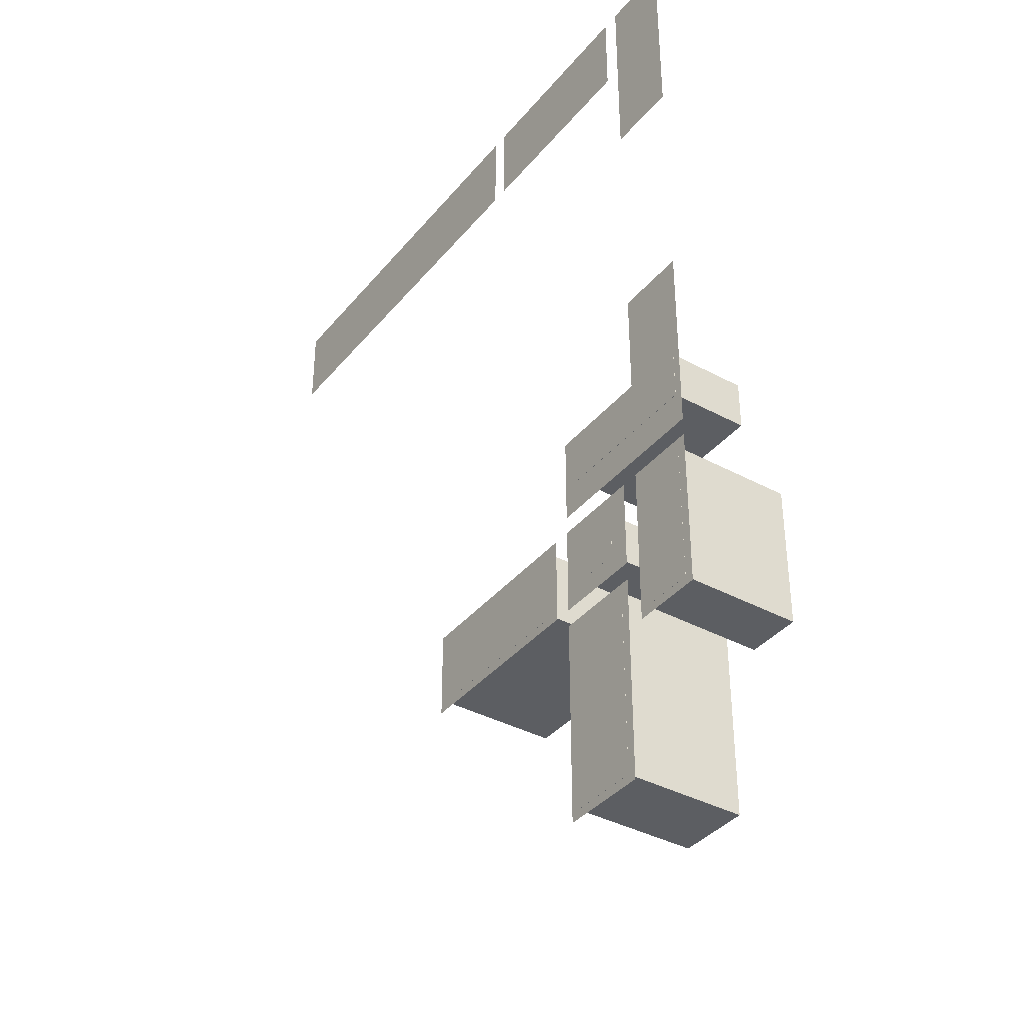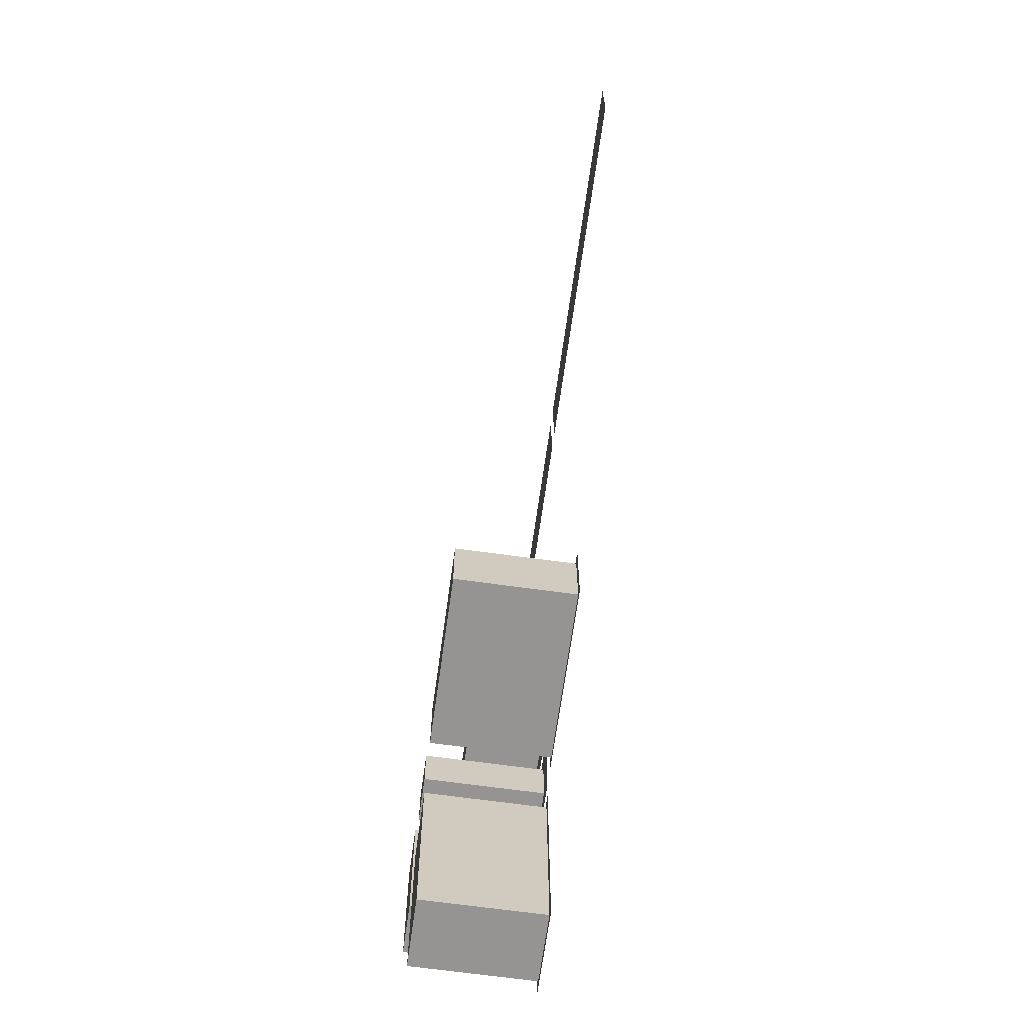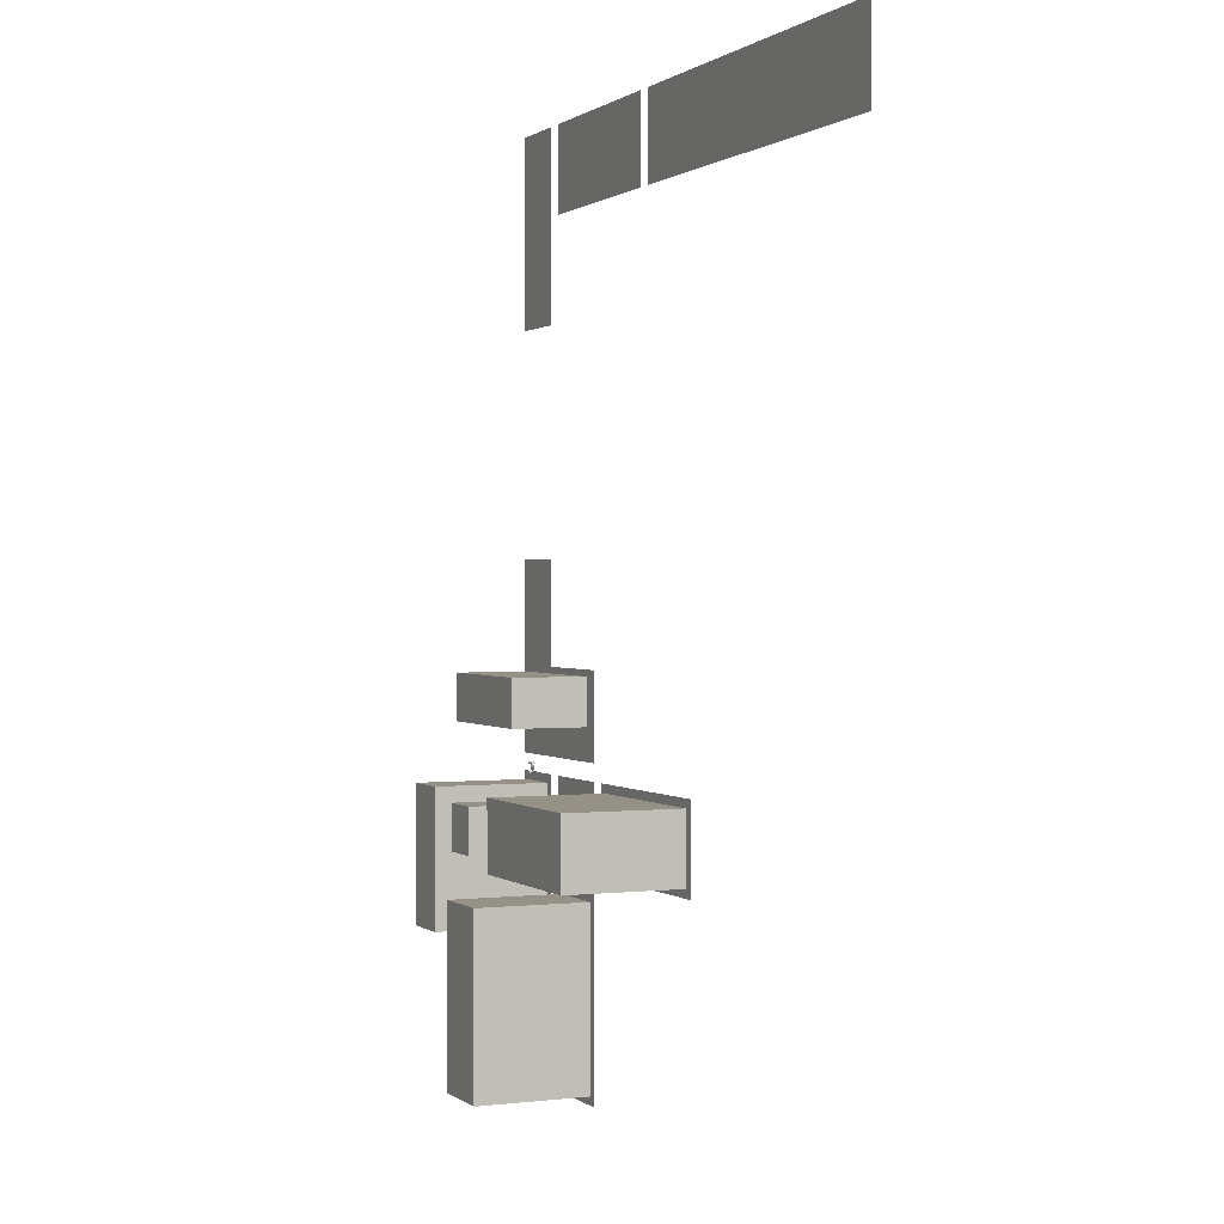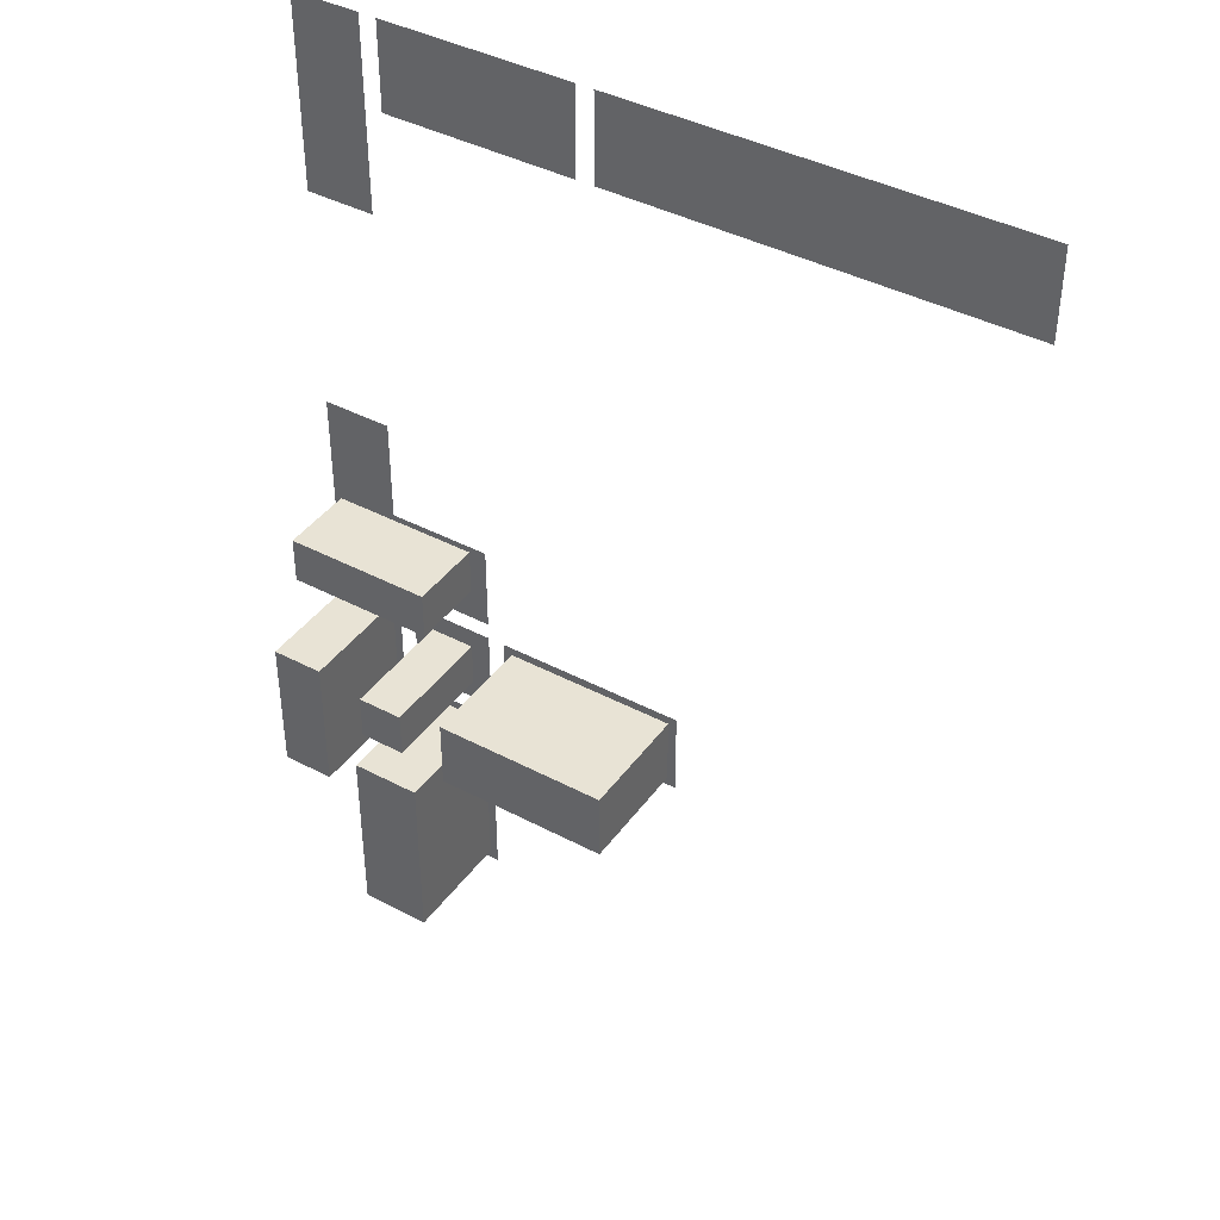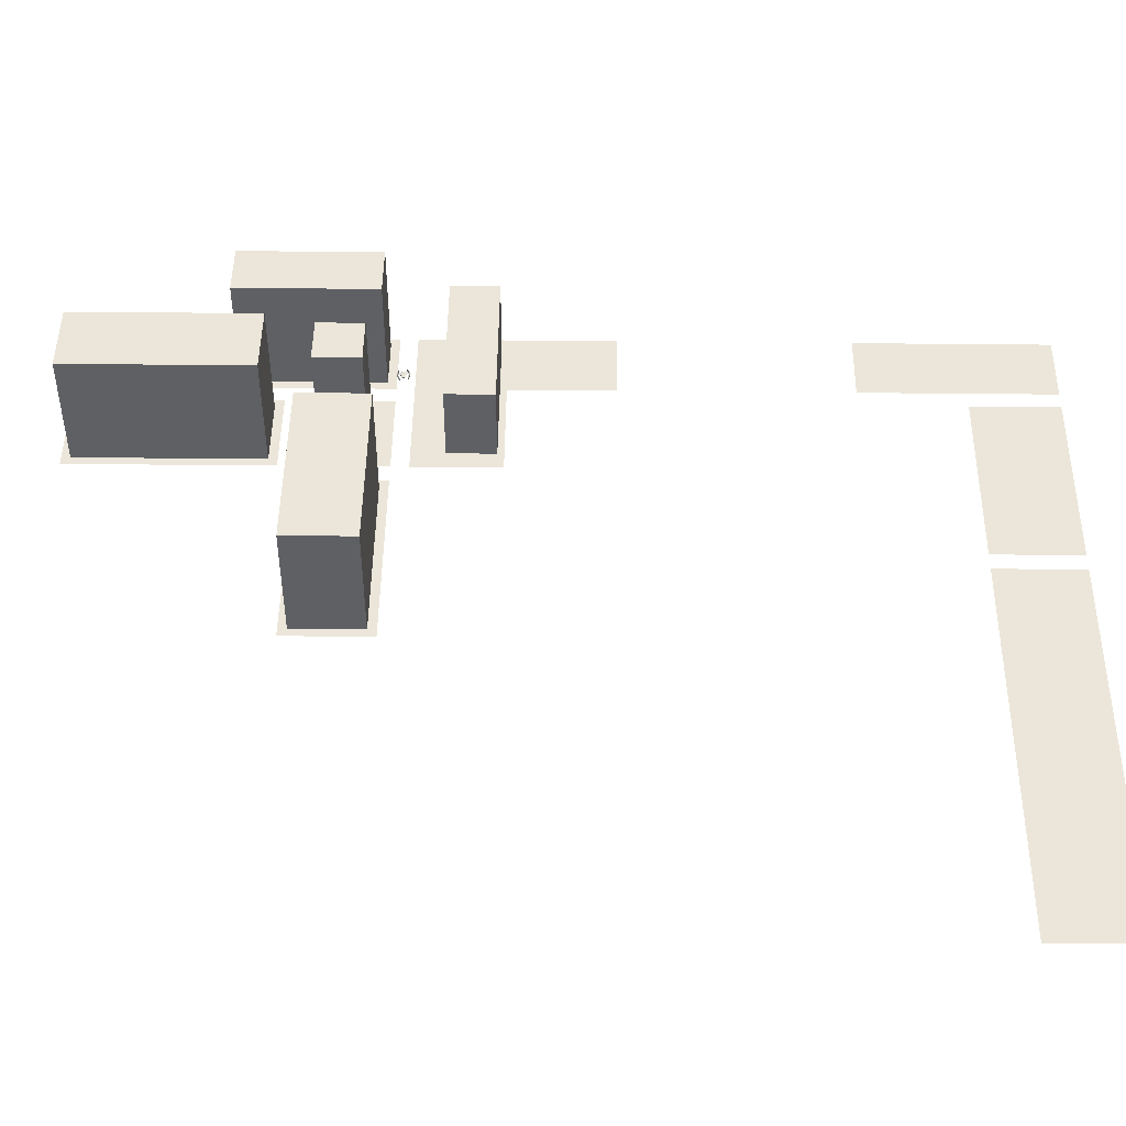
<metadata>
{"format":"obj","ext":"obj","renderer":"f3d","projection":"perspective","resolution":1024,"background":"white","views":[{"elev":-37.7,"azim":-124.6,"up":"+Y"},{"elev":-67.1,"azim":82.1,"up":"+Y"},{"elev":0.7,"azim":66.2,"up":"+Y"},{"elev":41.2,"azim":32.7,"up":"+Y"},{"elev":46.9,"azim":90.7,"up":"+Z"}]}
</metadata>
<code>
o CameraBox
v -98.5 -145.7 4.923
v -98.43 -145.9 4.929
v -98.5 -145.7 5.123
v -98.44 -145.9 5.129
v -98.31 -145.6 4.927
v -98.24 -145.8 4.933
v -98.32 -145.6 5.127
v -98.25 -145.8 5.133
f 2 3 1
f 8 5 7
f 6 1 5
f 4 6 8
f 2 4 3
f 8 6 5
f 6 2 1
f 4 2 6
f 4 7 3
f 4 8 7
f 7 1 3
f 7 5 1
o _laatta01
v -97.66 -7.812 0.1289
v -97.66 11.72 0.1289
v -54.69 11.72 0.1289
v -54.69 -7.812 0.1289
v -50.78 11.72 0.1289
v 39.06 11.72 0.1289
v 39.06 -7.812 0.1289
v -50.78 -7.812 0.1289
v -101.6 11.72 0.1289
v -101.6 -31.25 0.1289
v -117.2 -31.25 0.1289
v -117.2 11.72 0.1289
v -117.2 -82.03 0.1289
v -101.6 -82.03 0.1289
v -101.6 -105.5 0.1289
v -78.12 -105.5 0.1289
v -78.12 -125 0.1289
v -117.2 -125 0.1289
f 12 10 9
f 16 14 13
f 20 18 17
f 25 23 26
f 21 23 22
f 12 11 10
f 16 15 14
f 20 19 18
f 25 24 23
f 21 26 23
o _levyt3
v -117.2 -128.9 0.1289
v -101.6 -128.9 0.1289
v -101.6 -164.1 0.1289
v -117.2 -164.1 0.1289
v -97.66 -152.3 0.1289
v -78.12 -152.3 0.1289
v -78.12 -197.3 0.1289
v -97.66 -197.3 0.1289
v -97.66 -128.9 0.1289
v -78.12 -128.9 0.1289
v -78.12 -148.4 0.1289
v -97.66 -148.4 0.1289
v -74.22 -128.9 0.1289
v -31.25 -128.9 0.1289
v -31.25 -148.4 0.1289
v -74.22 -148.4 0.1289
f 30 28 27
f 34 32 31
f 38 36 35
f 42 40 39
f 30 29 28
f 34 33 32
f 38 37 36
f 42 41 40
o fcirto01
v -95.59 -117.9 11.67
v -95.59 -117.9 9.719
v -97.55 -117.9 9.719
v -97.55 -117.9 11.67
v -95.59 -117.9 7.766
v -95.59 -117.9 5.812
v -97.55 -117.9 5.812
v -97.55 -117.9 7.766
v -95.59 -117.9 3.859
v -95.59 -117.9 1.906
v -97.55 -117.9 1.906
v -97.55 -117.9 3.859
v -99.5 -117.9 7.766
v -99.5 -117.9 5.812
v -101.5 -117.9 5.812
v -101.5 -117.9 7.766
v -99.5 -117.9 3.859
v -99.5 -117.9 1.906
v -101.5 -117.9 1.906
v -101.5 -117.9 3.859
v -99.5 -117.9 11.67
v -99.5 -117.9 9.719
v -101.5 -117.9 9.719
v -101.5 -117.9 11.67
v -87.52 -117.9 11.67
v -87.52 -117.9 9.719
v -89.47 -117.9 9.719
v -89.47 -117.9 11.67
v -87.52 -117.9 7.766
v -87.52 -117.9 5.812
v -89.47 -117.9 5.812
v -89.47 -117.9 7.766
v -87.52 -117.9 3.859
v -87.52 -117.9 1.906
v -89.47 -117.9 1.906
v -89.47 -117.9 3.859
v -91.43 -117.9 7.766
v -91.43 -117.9 5.812
v -93.38 -117.9 5.812
v -93.38 -117.9 7.766
v -91.43 -117.9 3.859
v -91.43 -117.9 1.906
v -93.38 -117.9 1.906
v -93.38 -117.9 3.859
v -91.43 -117.9 11.67
v -91.43 -117.9 9.719
v -93.38 -117.9 9.719
v -93.38 -117.9 11.67
f 46 44 43
f 50 48 47
f 54 52 51
f 58 56 55
f 62 60 59
f 66 64 63
f 70 68 67
f 74 72 71
f 78 76 75
f 82 80 79
f 86 84 83
f 90 88 87
f 46 45 44
f 50 49 48
f 54 53 52
f 58 57 56
f 62 61 60
f 66 65 64
f 70 69 68
f 74 73 72
f 78 77 76
f 82 81 80
f 86 85 84
f 90 89 88
o kulmatalot
v -115.2 -130.9 26.38
v -103.5 -130.9 26.38
v -103.5 -162.1 26.38
v -115.2 -162.1 26.38
v -93.01 -133.5 26.38
v -82.71 -133.5 26.38
v -82.71 -143.8 26.38
v -93.01 -143.8 26.38
v -95.67 -154.3 26.38
v -80.05 -154.3 26.38
v -80.05 -195.3 26.38
v -95.67 -195.3 26.38
v -72.23 -130.9 26.38
v -33.17 -130.9 26.38
v -33.17 -146.5 26.38
v -72.23 -146.5 26.38
v -115.2 -130.9 0.1094
v -103.5 -130.9 0.1094
v -103.5 -162.1 0.1094
v -115.2 -162.1 0.1094
v -93.01 -133.5 0.1094
v -82.71 -133.5 0.1094
v -82.71 -143.8 0.1094
v -93.01 -143.8 0.1094
v -95.67 -154.3 0.1094
v -80.05 -154.3 0.1094
v -80.05 -195.3 0.1094
v -95.67 -195.3 0.1094
v -72.23 -130.9 0.1094
v -33.17 -130.9 0.1094
v -33.17 -146.5 0.1094
v -72.23 -146.5 0.1094
f 94 92 91
f 92 107 91
f 93 108 92
f 94 109 93
f 91 110 94
f 110 108 109
f 94 93 92
f 92 108 107
f 93 109 108
f 94 110 109
f 91 107 110
f 110 107 108
f 98 96 95
f 102 100 99
f 106 104 103
f 96 111 95
f 97 112 96
f 98 113 97
f 95 114 98
f 100 115 99
f 101 116 100
f 102 117 101
f 99 118 102
f 104 119 103
f 105 120 104
f 106 121 105
f 103 122 106
f 114 112 113
f 118 116 117
f 122 120 121
f 98 97 96
f 102 101 100
f 106 105 104
f 96 112 111
f 97 113 112
f 98 114 113
f 95 111 114
f 100 116 115
f 101 117 116
f 102 118 117
f 99 115 118
f 104 120 119
f 105 121 120
f 106 122 121
f 103 119 122
f 114 111 112
f 118 115 116
f 122 119 120
o s01
v -99.38 -127.9 4.408
v -99.37 -127.9 4.502
v -99.37 -128 4.648
v -99.37 -128 4.797
v -99.38 -127.9 4.954
v -99.38 -127.9 5.06
v -99.38 -127.9 4.805
v -99.38 -127.9 4.655
v -99.88 -128 4.311
v -99.87 -128.2 4.421
v -99.86 -128.3 4.602
v -99.86 -128.3 4.791
v -99.88 -128.2 4.987
v -99.89 -128 5.12
v -99.88 -128.1 4.802
v -99.87 -128.1 4.614
v -100.7 -128.3 4.142
v -100.7 -128.5 4.299
v -100.7 -128.6 4.539
v -100.7 -128.6 4.791
v -100.7 -128.5 5.05
v -100.7 -128.3 5.226
v -100.7 -128.4 4.802
v -100.7 -128.4 4.551
v -101.3 -128.4 4.134
v -101.3 -128.5 4.288
v -101.3 -128.6 4.532
v -101.3 -128.6 4.783
v -101.3 -128.5 5.038
v -101.3 -128.4 5.219
v -101.3 -128.5 4.795
v -101.3 -128.5 4.543
v -101.8 -128.2 4.213
v -101.8 -128.3 4.347
v -101.8 -128.4 4.559
v -101.8 -128.4 4.779
v -101.9 -128.3 5.003
v -101.9 -128.2 5.16
v -101.9 -128.3 4.787
v -101.8 -128.3 4.571
v -102.2 -128.1 4.258
v -102.2 -128.2 4.388
v -102.2 -128.2 4.584
v -102.2 -128.2 4.781
v -102.2 -128.2 4.985
v -102.2 -128.1 5.126
v -102.2 -128.2 4.788
v -102.2 -128.2 4.588
v -101.8 -127.6 4.655
v -101.8 -127.4 4.608
v -101.9 -127.1 4.63
v -101.9 -127 4.7
v -101.9 -127 4.814
v -101.9 -127.1 4.858
v -101.9 -127.4 4.835
v -101.8 -127.6 4.765
v -101.5 -127.9 4.572
v -101.6 -127.6 4.484
v -101.6 -126.9 4.537
v -101.6 -126.6 4.677
v -101.6 -126.6 4.905
v -101.6 -126.9 4.993
v -101.6 -127.6 4.936
v -101.5 -127.9 4.796
v -101.1 -127.9 4.574
v -101.1 -127.5 4.49
v -101.2 -126.9 4.543
v -101.2 -126.5 4.684
v -101.2 -126.5 4.911
v -101.2 -126.9 4.999
v -101.1 -127.5 4.942
v -101.1 -127.9 4.802
v -100.1 -127.5 4.665
v -100.2 -127.3 4.629
v -100.2 -126.9 4.659
v -100.2 -126.7 4.73
v -100.2 -126.9 4.773
v -100.2 -127.3 4.743
v -99.52 -126.3 4.536
v -99.52 -126.2 4.642
v -99.53 -126.1 4.799
v -99.54 -126.1 4.948
v -99.54 -126.2 5.094
v -99.53 -126.2 5.188
v -99.53 -126.2 4.941
v -99.53 -126.2 4.791
v -100 -126.2 4.458
v -100.1 -126 4.595
v -100.1 -125.9 4.791
v -100.1 -125.9 4.976
v -100.1 -126 5.157
v -100.1 -126.2 5.271
v -100.1 -126.1 4.968
v -100.1 -126.1 4.78
v -100.9 -126 4.33
v -100.9 -125.9 4.507
v -100.9 -125.8 4.766
v -100.9 -125.8 5.013
v -100.9 -125.9 5.257
v -100.9 -126 5.411
v -100.9 -125.9 5.002
v -100.9 -125.9 4.754
v -101.5 -126.1 4.323
v -101.5 -125.9 4.499
v -101.5 -125.8 4.758
v -101.5 -125.8 5.006
v -101.5 -125.9 5.25
v -101.5 -126.1 5.403
v -101.5 -126 4.995
v -101.5 -126 4.747
v -102 -126.3 4.364
v -102 -126.2 4.521
v -102 -126.1 4.744
v -102 -126.1 4.964
v -102 -126.2 5.177
v -102 -126.3 5.311
v -102 -126.2 4.953
v -102 -126.2 4.733
v -102.3 -126.5 4.39
v -102.3 -126.4 4.527
v -102.3 -126.4 4.731
v -102.3 -126.4 4.932
v -102.3 -126.4 5.128
v -102.3 -126.5 5.254
v -102.3 -126.4 4.924
v -102.3 -126.4 4.724
v -101.2 -127.9 4.676
v -101.2 -127.9 4.644
v -101.5 -127.9 4.611
v -101.5 -127.9 4.67
v -101.5 -127.9 4.702
v -101.2 -127.9 4.707
v -101 -128.4 4.694
v -101.1 -128.4 4.631
v -101.4 -128.5 4.566
v -101.5 -128.5 4.687
v -101.4 -128.5 4.751
v -101.1 -128.4 4.756
v -101.3 -126.5 4.785
v -101.3 -126.5 4.754
v -101.6 -126.6 4.721
v -101.6 -126.6 4.779
v -101.6 -126.6 4.811
v -101.3 -126.5 4.813
v -101.2 -126 4.89
v -101.3 -126 4.831
v -101.6 -126 4.762
v -101.7 -126 4.884
v -101.6 -126 4.947
v -101.3 -126 4.953
f 130 126 124
f 124 132 131
f 125 133 132
f 135 134 126
f 136 135 127
f 129 137 136
f 130 138 137
f 123 131 138
f 132 140 139
f 133 141 140
f 143 142 134
f 144 143 135
f 145 144 136
f 138 146 145
f 131 139 146
f 140 148 147
f 149 148 140
f 151 150 142
f 144 152 151
f 153 152 144
f 154 153 145
f 147 154 146
f 156 155 147
f 157 156 148
f 151 159 158
f 152 160 159
f 161 160 152
f 162 161 153
f 155 162 154
f 164 163 155
f 165 164 156
f 159 167 166
f 160 168 167
f 169 168 160
f 170 169 161
f 163 170 162
f 167 170 165
f 184 183 175
f 178 186 185
f 184 192 191
f 194 193 185
f 192 199 198
f 195 200 193
f 205 208 203
f 202 201 209
f 203 202 210
f 204 212 213
f 205 213 214
f 206 214 215
f 207 215 216
f 208 216 209
f 210 209 217
f 211 210 218
f 212 220 221
f 213 221 222
f 214 222 223
f 215 223 224
f 209 216 224
f 217 225 226
f 219 218 226
f 221 220 228
f 221 229 230
f 222 230 231
f 223 231 232
f 217 224 232
f 225 233 234
f 226 234 235
f 229 228 236
f 230 229 237
f 231 230 238
f 232 231 239
f 225 232 240
f 233 241 242
f 234 242 243
f 237 236 244
f 238 237 245
f 239 238 246
f 240 239 247
f 233 240 248
f 248 244 242
f 249 251 253
f 249 255 256
f 250 256 257
f 251 257 258
f 252 258 259
f 254 253 259
f 249 254 260
f 261 265 263
f 268 267 261
f 269 268 262
f 264 270 269
f 265 271 270
f 266 272 271
f 267 272 266
f 126 128 127
f 126 129 128
f 124 126 125
f 130 124 123
f 126 130 129
f 124 131 123
f 125 132 124
f 135 126 127
f 136 127 128
f 129 136 128
f 130 137 129
f 123 138 130
f 132 139 131
f 133 140 132
f 143 134 135
f 144 135 136
f 145 136 137
f 138 145 137
f 131 146 138
f 140 147 139
f 149 140 141
f 151 142 143
f 144 151 143
f 153 144 145
f 154 145 146
f 147 146 139
f 156 147 148
f 157 148 149
f 151 158 150
f 152 159 151
f 161 152 153
f 162 153 154
f 155 154 147
f 164 155 156
f 165 156 157
f 159 166 158
f 160 167 159
f 169 160 161
f 170 161 162
f 163 162 155
f 169 167 168
f 167 165 166
f 165 163 164
f 170 167 169
f 165 170 163
f 184 175 176
f 178 185 177
f 184 191 183
f 194 185 186
f 192 198 191
f 195 193 194
f 207 205 206
f 205 203 204
f 203 201 202
f 208 205 207
f 203 208 201
f 202 209 210
f 203 210 211
f 204 213 205
f 205 214 206
f 206 215 207
f 207 216 208
f 208 209 201
f 210 217 218
f 211 218 219
f 212 221 213
f 213 222 214
f 214 223 215
f 215 224 216
f 209 224 217
f 217 226 218
f 219 226 227
f 221 228 229
f 221 230 222
f 222 231 223
f 223 232 224
f 217 232 225
f 225 234 226
f 226 235 227
f 229 236 237
f 230 237 238
f 231 238 239
f 232 239 240
f 225 240 233
f 233 242 234
f 234 243 235
f 237 244 245
f 238 245 246
f 239 246 247
f 240 247 248
f 233 248 241
f 244 246 245
f 244 247 246
f 242 244 243
f 248 242 241
f 244 248 247
f 251 249 250
f 249 253 254
f 253 251 252
f 249 256 250
f 250 257 251
f 251 258 252
f 252 259 253
f 254 259 260
f 249 260 255
f 265 261 266
f 261 263 262
f 263 265 264
f 268 261 262
f 269 262 263
f 264 269 263
f 265 270 264
f 266 271 265
f 267 266 261
f 134 133 125
f 142 141 133
f 142 150 149
f 150 158 157
f 158 166 165
f 204 203 211
f 212 211 219
f 219 227 228
f 227 235 236
f 235 243 244
f 134 125 126
f 142 133 134
f 142 149 141
f 150 157 149
f 158 165 157
f 204 211 212
f 212 219 220
f 219 228 220
f 227 236 228
f 235 244 236
f 172 176 174
f 176 178 177
f 178 172 171
f 172 174 173
f 174 176 175
f 176 172 178
f 180 179 171
f 181 180 172
f 174 182 181
f 175 183 182
f 185 184 176
f 171 179 186
f 180 188 187
f 181 189 188
f 182 190 189
f 191 190 182
f 193 192 184
f 179 187 194
f 188 196 195
f 189 197 196
f 198 197 189
f 198 190 191
f 193 200 199
f 195 194 187
f 195 197 199
f 180 171 172
f 181 172 173
f 174 181 173
f 175 182 174
f 185 176 177
f 171 186 178
f 180 187 179
f 181 188 180
f 182 189 181
f 191 182 183
f 193 184 185
f 179 194 186
f 188 195 187
f 189 196 188
f 198 189 190
f 193 199 192
f 197 195 196
f 195 199 200
f 199 197 198
o talojota
v -115.5 -117.6 16.95
v -82.19 -117.6 16.95
v -82.19 -106.9 16.95
v -115.5 -106.9 16.95
v -115.5 -117.6 0.08984
v -82.19 -117.6 0.08984
v -82.19 -106.9 0.08984
v -115.5 -106.9 0.08984
f 274 276 273
f 277 274 273
f 278 275 274
f 279 276 275
f 280 273 276
f 280 278 277
f 274 275 276
f 277 278 274
f 278 279 275
f 279 280 276
f 280 277 273
f 280 279 278

</code>
